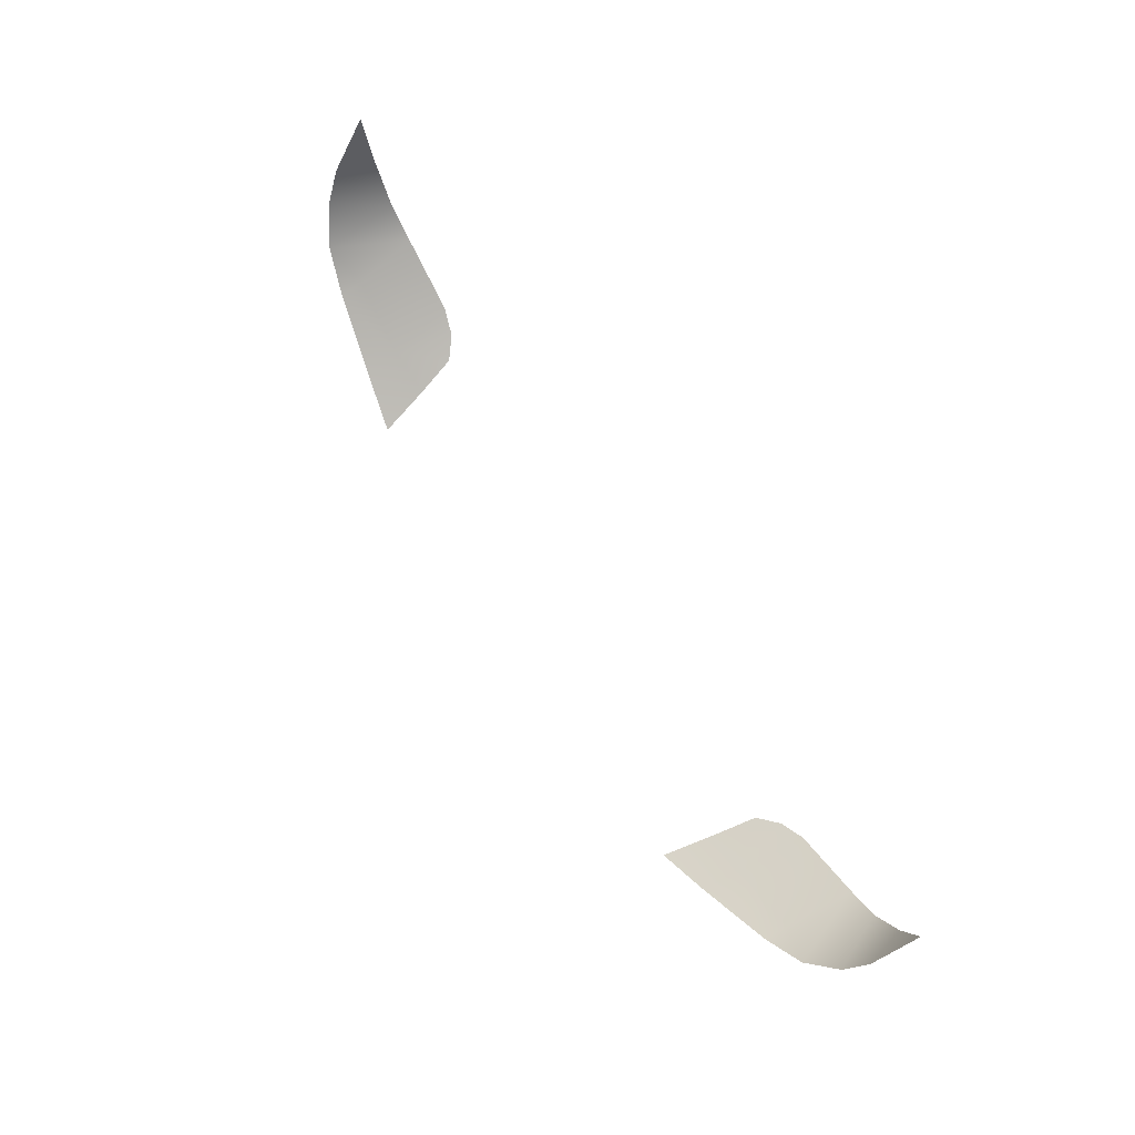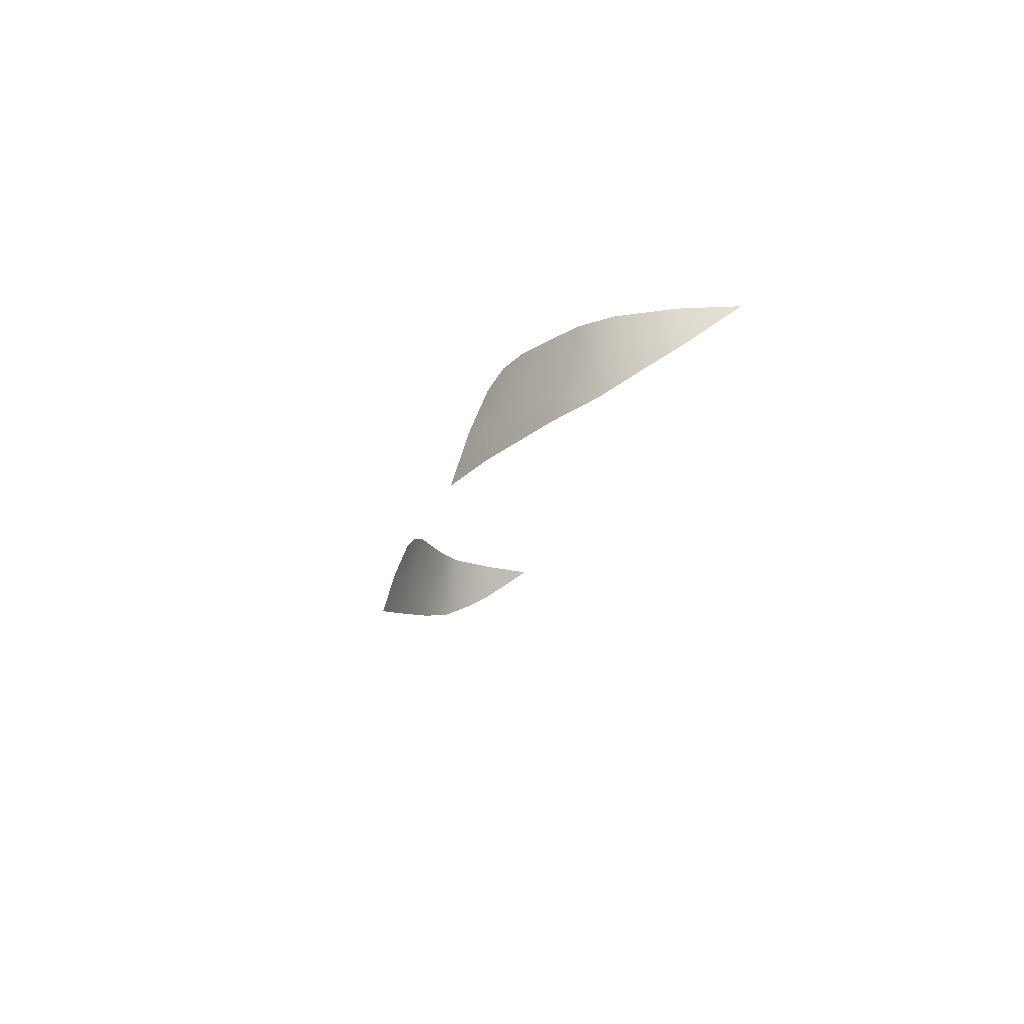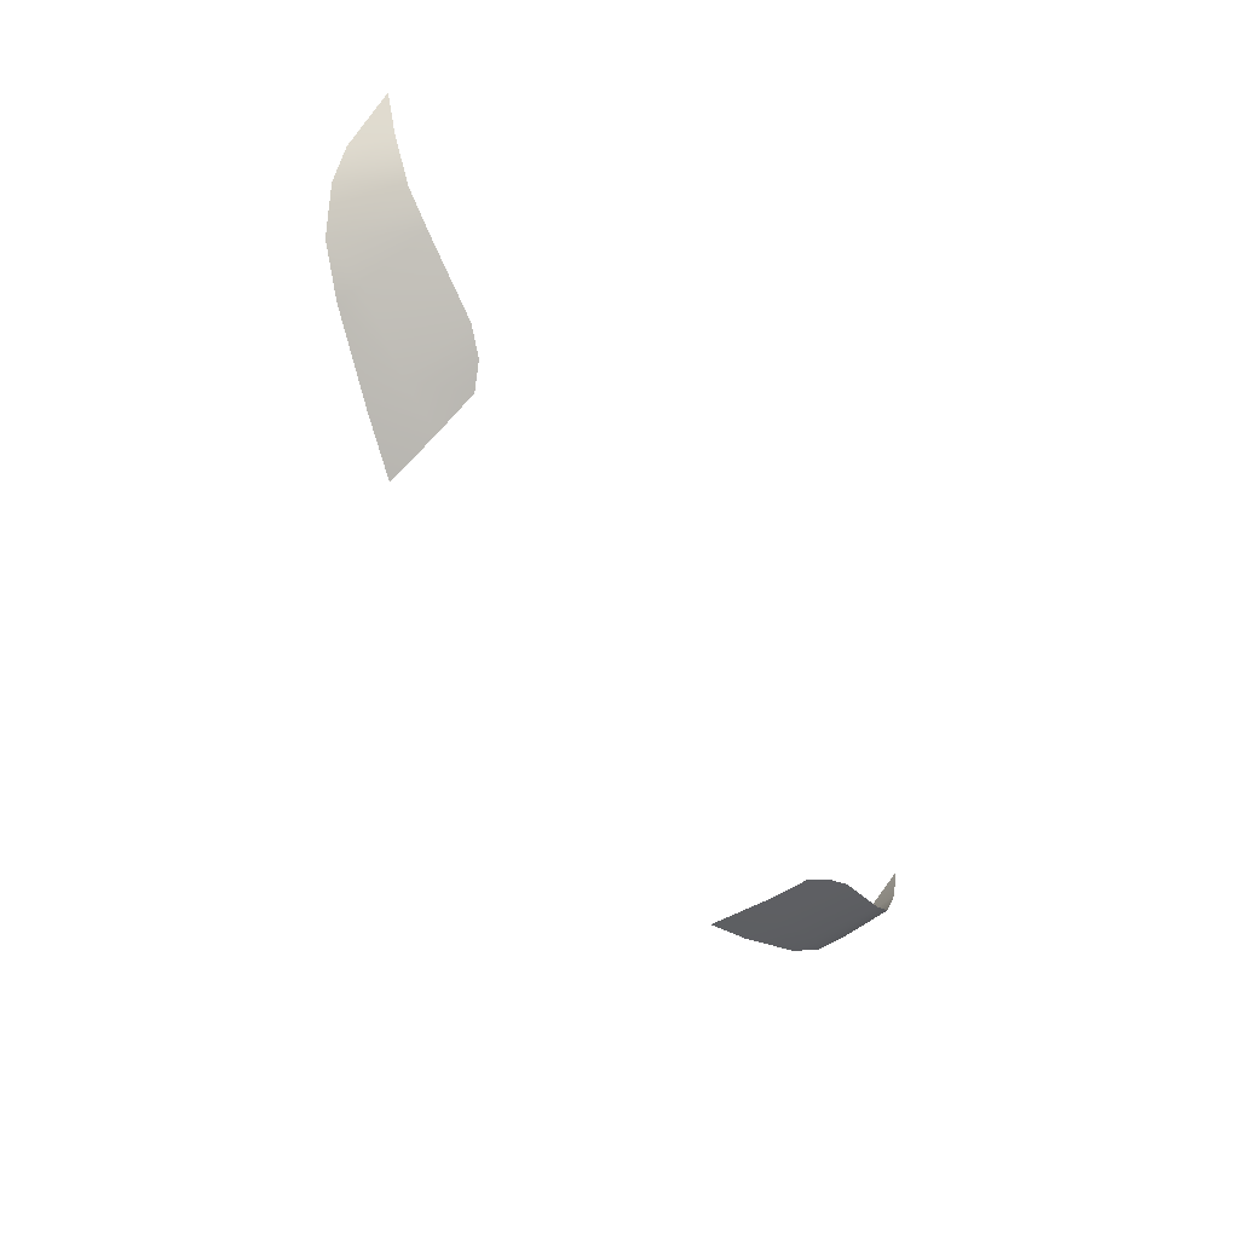
<metadata>
{"format":"obj","ext":"obj","renderer":"f3d","projection":"perspective","resolution":1024,"background":"white","views":[{"elev":69.1,"azim":58.1,"up":"+Z"},{"elev":-16.2,"azim":-100.9,"up":"+Y"},{"elev":-56.0,"azim":119.6,"up":"+Z"}]}
</metadata>
<code>
g Taillights_48
v 0.5154 0.8396 -1.891
v 0.5068 0.7816 -1.906
v 0.6265 0.806 -1.834
v 0.4443 0.846 -1.921
v 0.6293 0.8442 -1.827
v 0.6881 0.8232 -1.782
v 0.4255 0.7656 -1.945
v 0.5281 0.9437 -1.856
v 0.6391 0.9459 -1.799
v 0.6882 0.9444 -1.758
v 0.7304 0.8541 -1.726
v 0.4897 0.9328 -1.878
v 0.4591 0.9086 -1.895
v 0.7315 0.9444 -1.68
v 0.748 0.8827 -1.68
v 0.7591 0.9434 -1.596
v -0.5154 0.8396 -1.891
v -0.6265 0.806 -1.834
v -0.5069 0.7816 -1.906
v -0.4444 0.846 -1.921
v -0.6294 0.8442 -1.827
v -0.6881 0.8232 -1.782
v -0.4255 0.7656 -1.945
v -0.5281 0.9437 -1.856
v -0.6392 0.9459 -1.799
v -0.6882 0.9444 -1.758
v -0.7305 0.8541 -1.726
v -0.4898 0.9328 -1.878
v -0.4592 0.9086 -1.895
v -0.7316 0.9444 -1.68
v -0.748 0.8827 -1.68
v -0.7591 0.9434 -1.596
g Taillights_48_0
f 3 2 1
f 1 2 4
f 5 3 1
f 6 3 5
f 7 4 2
f 1 8 5
f 8 9 5
f 5 9 6
f 6 9 10
f 6 10 11
f 1 12 8
f 1 13 12
f 4 13 1
f 10 14 11
f 14 15 11
f 16 15 14
f 19 18 17
f 17 20 19
f 18 21 17
f 18 22 21
f 20 23 19
f 24 17 21
f 25 24 21
f 25 21 22
f 25 22 26
f 26 22 27
f 28 17 24
f 29 17 28
f 29 20 17
f 30 26 27
f 31 30 27
f 31 32 30

</code>
